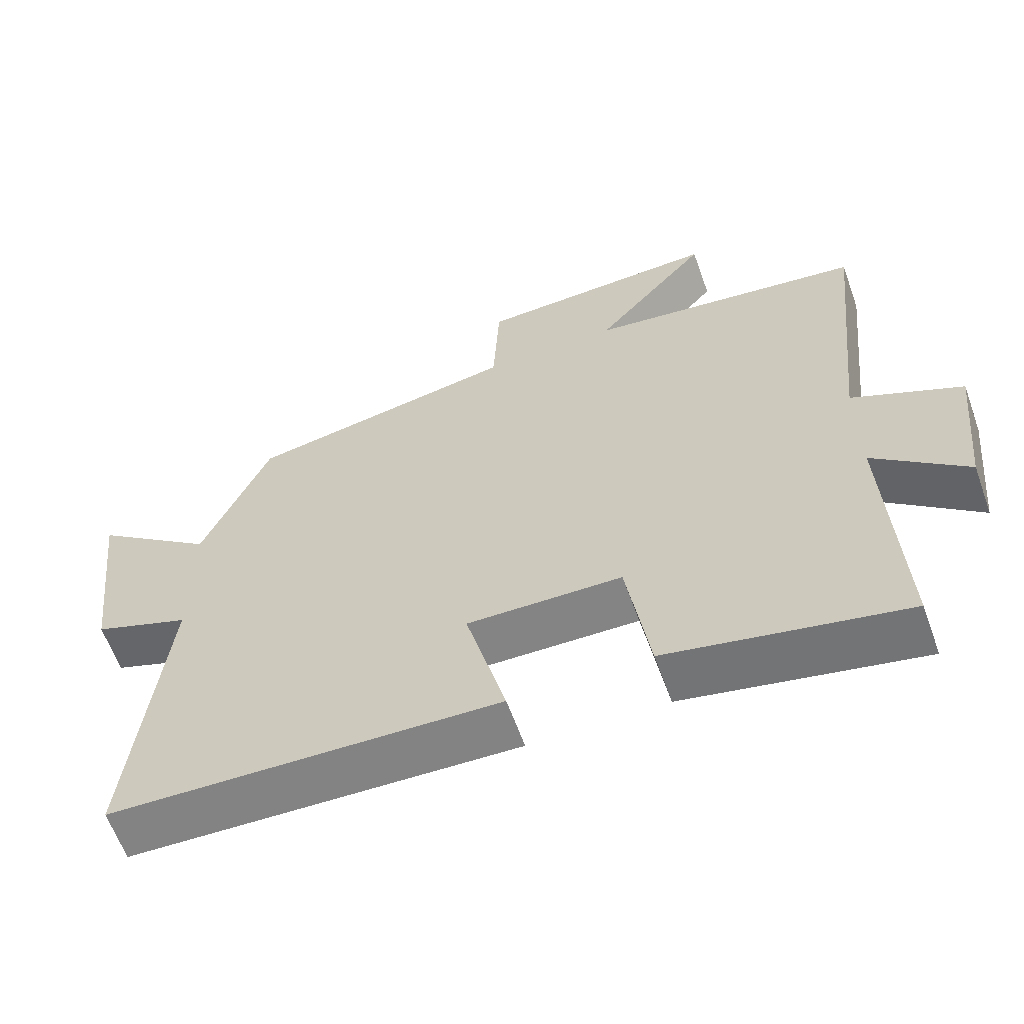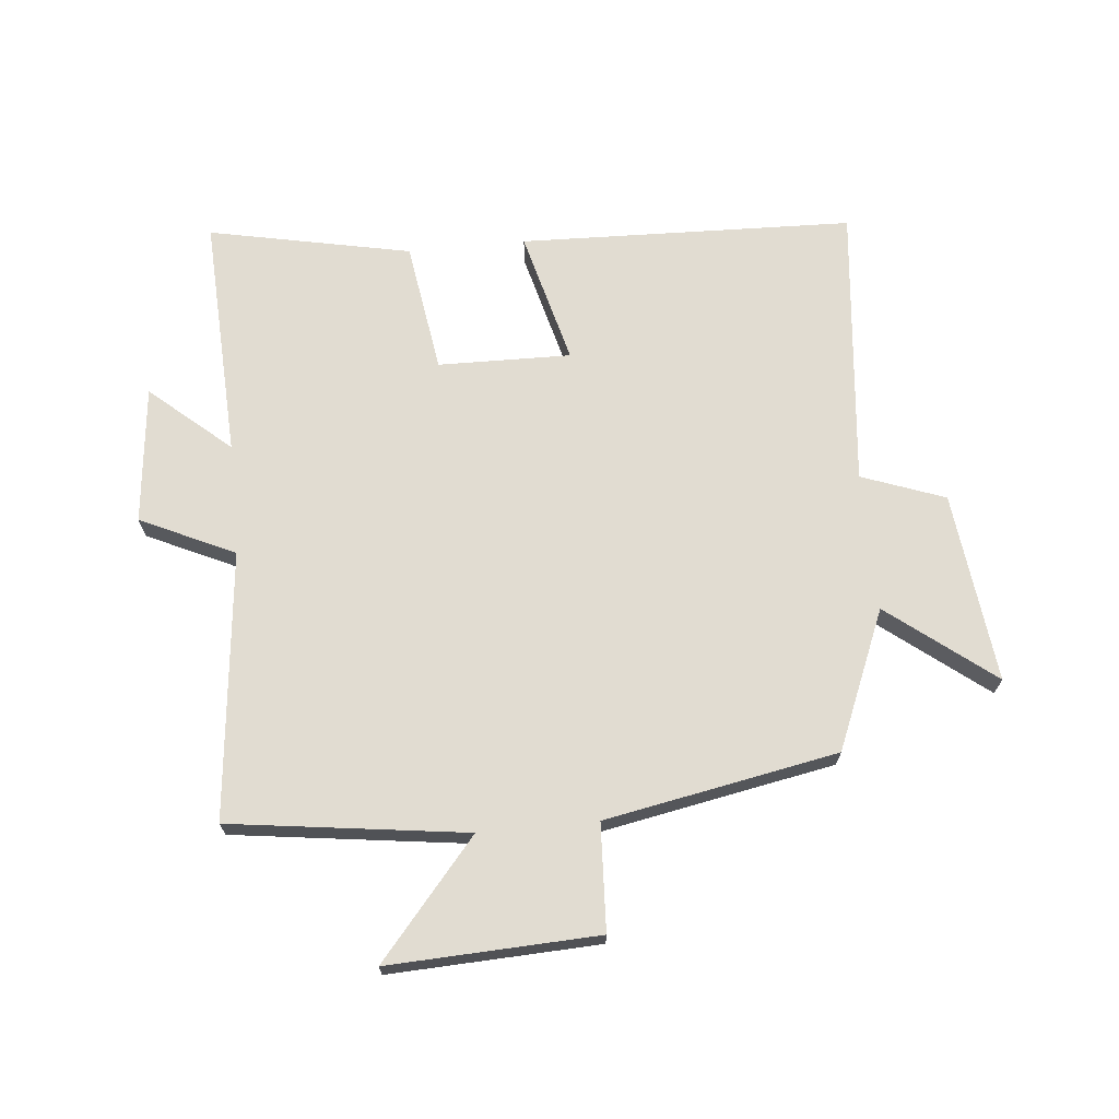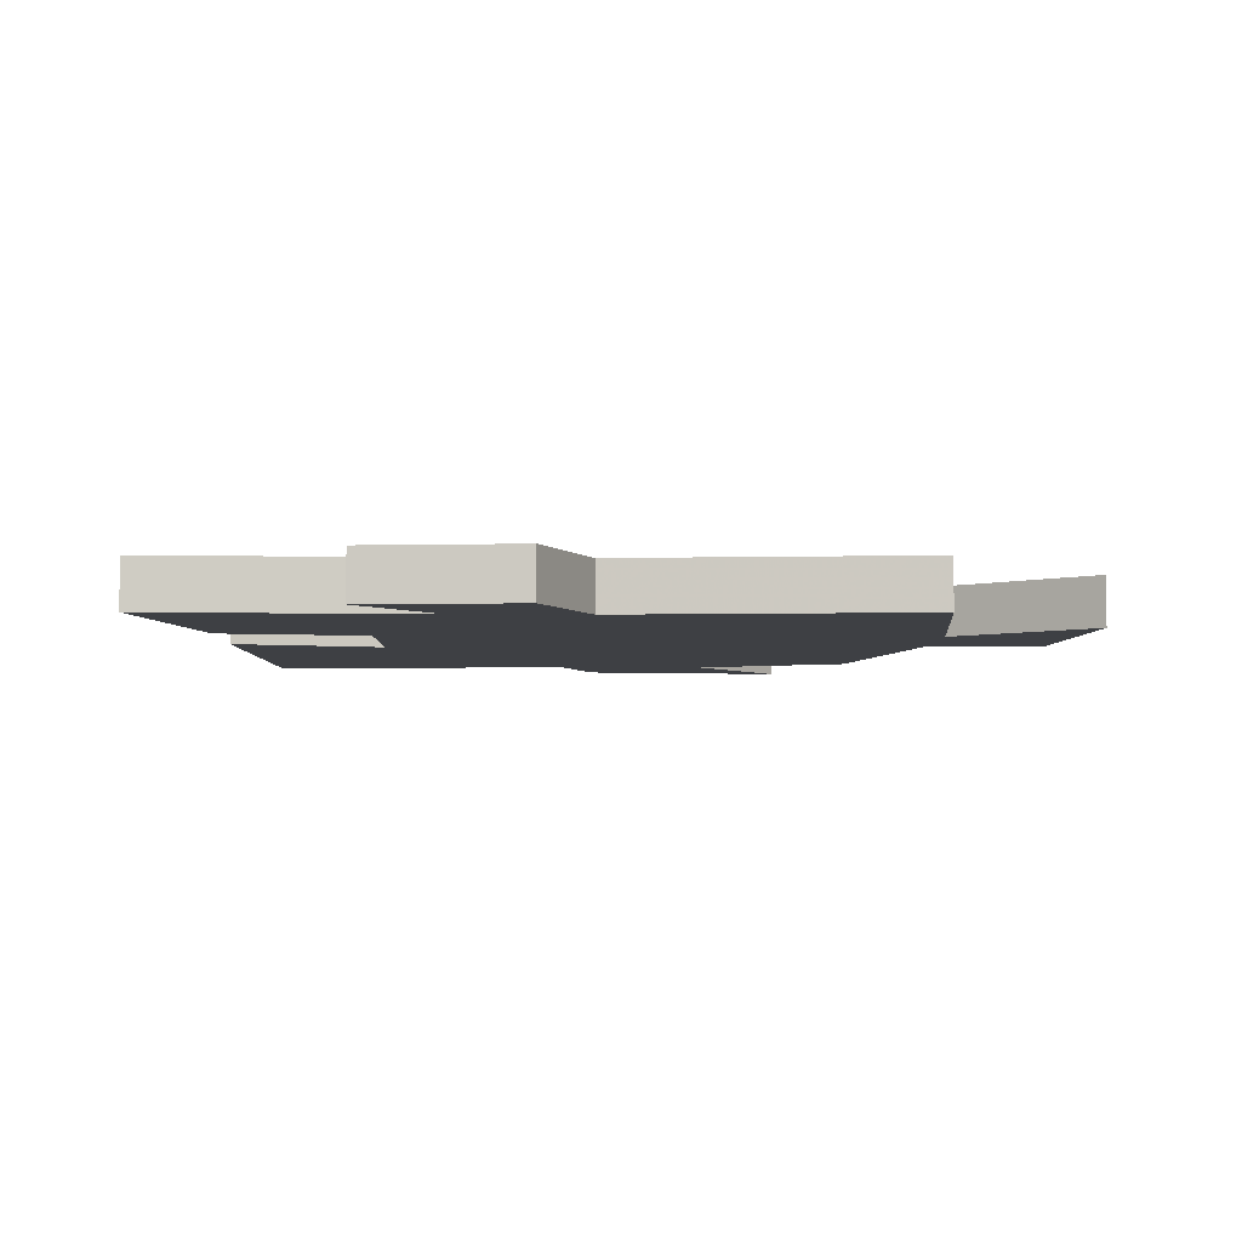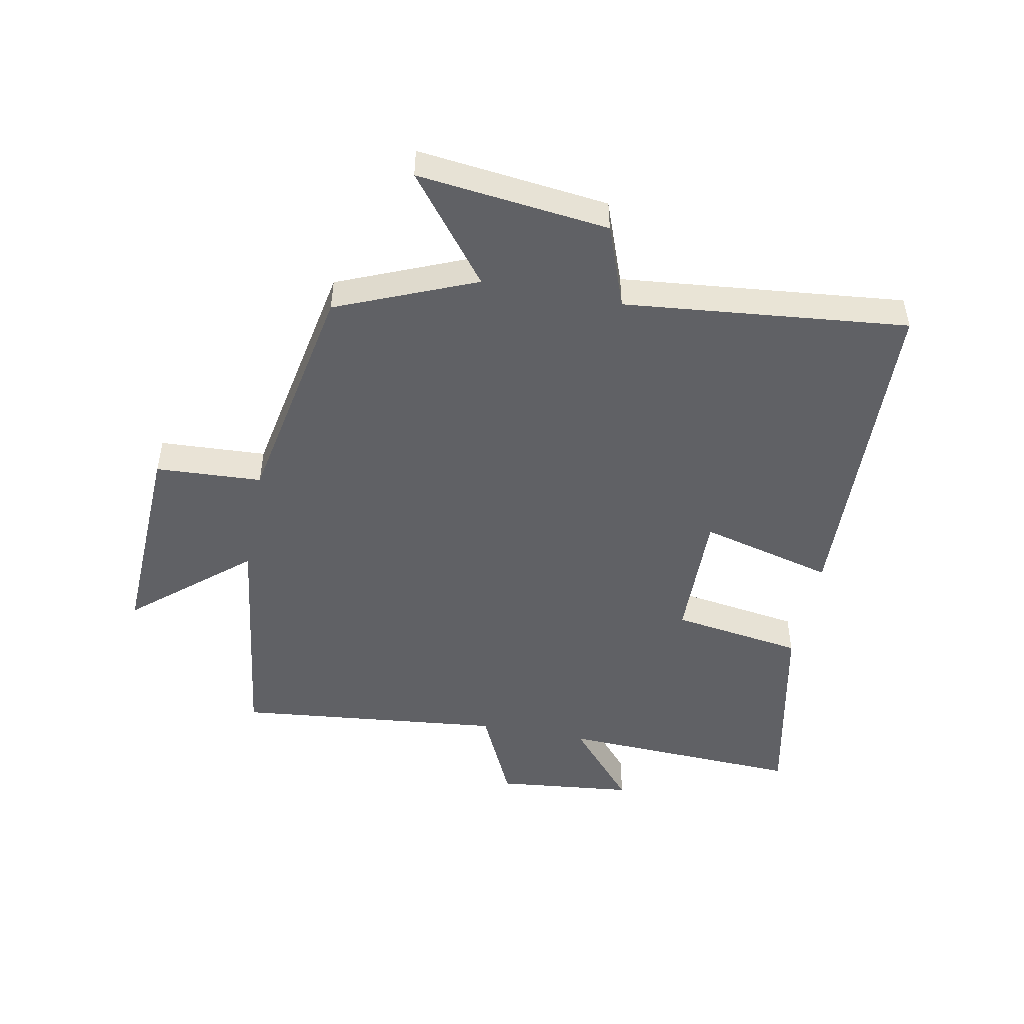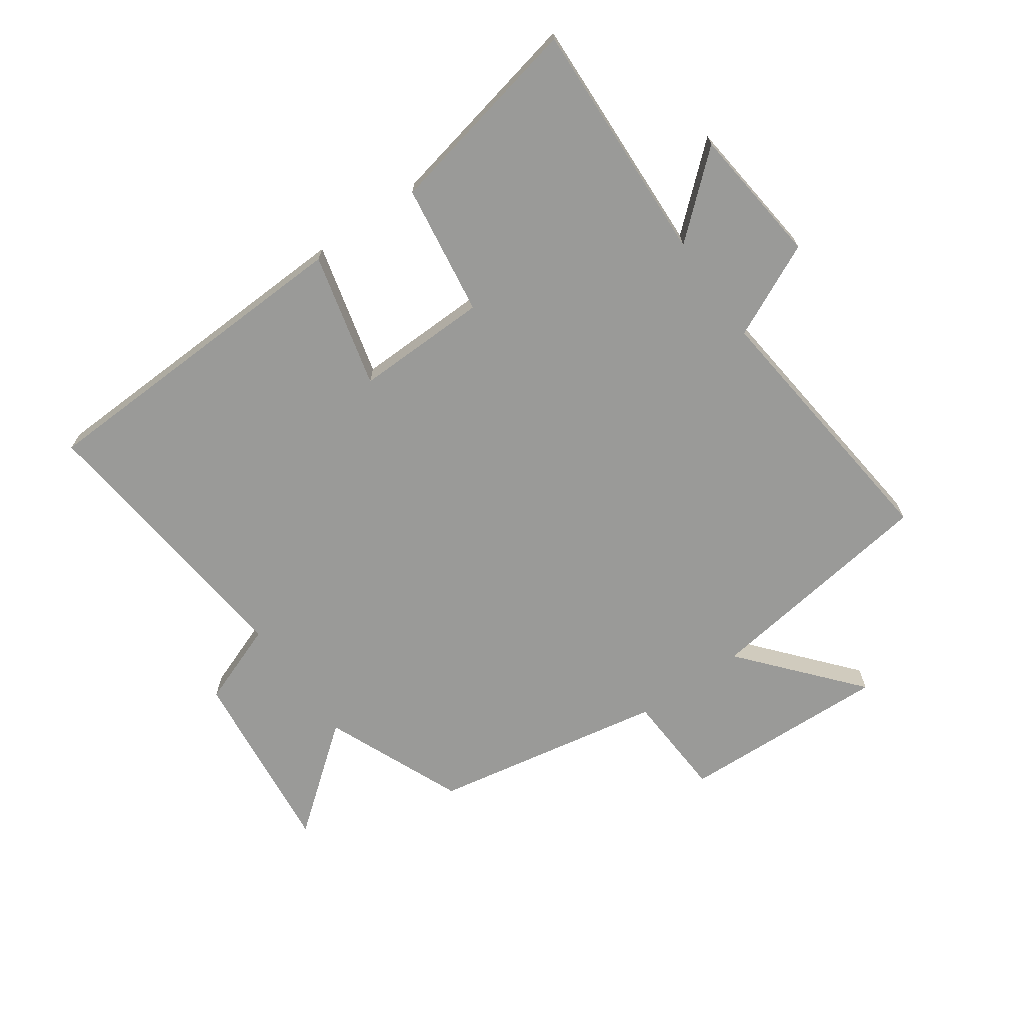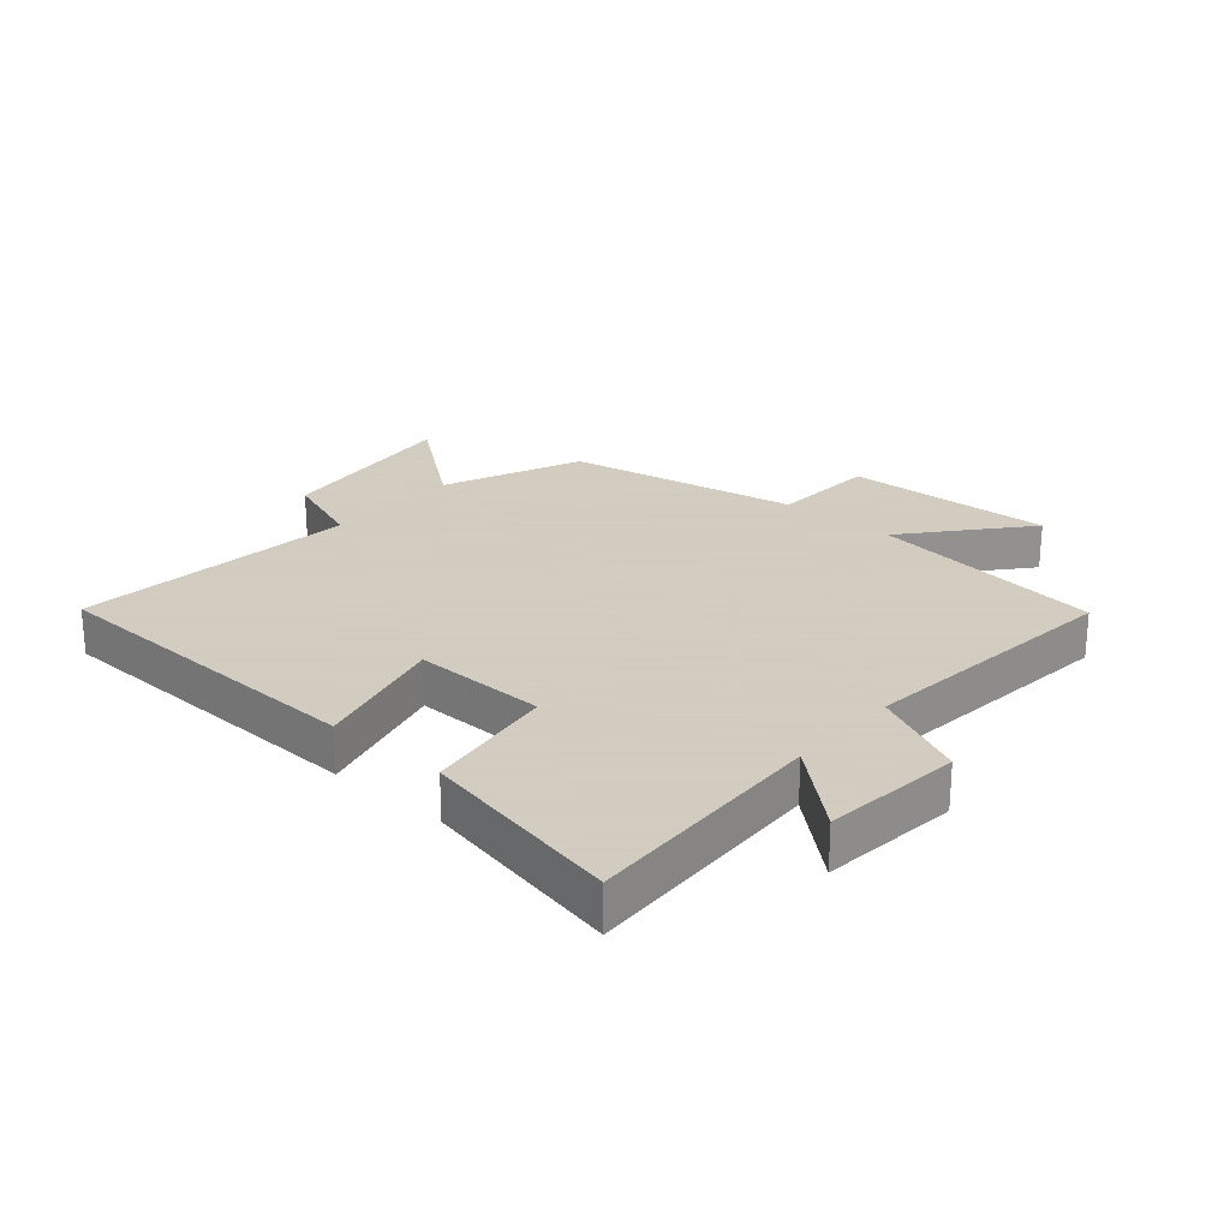
<metadata>
{"format":"obj","ext":"obj","renderer":"f3d","projection":"perspective","resolution":1024,"background":"white","views":[{"elev":-61.9,"azim":-160.3,"up":"+Z"},{"elev":69.1,"azim":-5.6,"up":"+Y"},{"elev":-4.8,"azim":-91.8,"up":"+Y"},{"elev":-48.9,"azim":79.0,"up":"+Y"},{"elev":-69.2,"azim":-144.7,"up":"+Y"},{"elev":24.3,"azim":-139.1,"up":"+Y"}]}
</metadata>
<code>
v 0.406 0.07 0.429
v 0.5 0.07 0.204
v 0.671 0.07 0.338
v 0.635 0.07 0.028
v 0.5 0.07 -0.022
v 0.547 0.07 -0.482
v 0.004 0.07 -0.5
v 0.06 0.07 -0.282
v -0.156 0.07 -0.286
v -0.188 0.07 -0.5
v -0.517 0.07 -0.568
v -0.5 0.07 -0.172
v -0.629 0.07 -0.284
v -0.653 0.07 -0.06
v -0.5 0.07 0.012
v -0.546 0.07 0.448
v -0.162 0.07 0.5
v -0.321 0.07 0.687
v 0.019 0.07 0.673
v 0.028 0.07 0.5
v 0.406 0 0.429
v 0.5 0 0.204
v 0.671 0 0.338
v 0.635 0 0.028
v 0.5 0 -0.022
v 0.547 0 -0.482
v 0.004 0 -0.5
v 0.06 0 -0.282
v -0.156 0 -0.286
v -0.188 0 -0.5
v -0.517 0 -0.568
v -0.5 0 -0.172
v -0.629 0 -0.284
v -0.653 0 -0.06
v -0.5 0 0.012
v -0.546 0 0.448
v -0.162 0 0.5
v -0.321 0 0.687
v 0.019 0 0.673
v 0.028 0 0.5
f 17 18 19 20
f 15 16 17 20
f 15 20 1 2
f 12 13 14 15
f 12 15 2
f 9 10 11 12
f 8 9 12 2
f 5 6 7 8
f 5 8 2 3
f 3 4 5
f 40 39 38 37
f 40 37 36 35
f 22 21 40 35
f 35 34 33 32
f 22 35 32
f 32 31 30 29
f 22 32 29 28
f 28 27 26 25
f 23 22 28 25
f 25 24 23
f 1 21 22 2
f 2 22 23 3
f 3 23 24 4
f 4 24 25 5
f 5 25 26 6
f 6 26 27 7
f 7 27 28 8
f 8 28 29 9
f 9 29 30 10
f 10 30 31 11
f 11 31 32 12
f 12 32 33 13
f 13 33 34 14
f 14 34 35 15
f 15 35 36 16
f 16 36 37 17
f 17 37 38 18
f 18 38 39 19
f 19 39 40 20
f 20 40 21 1

</code>
